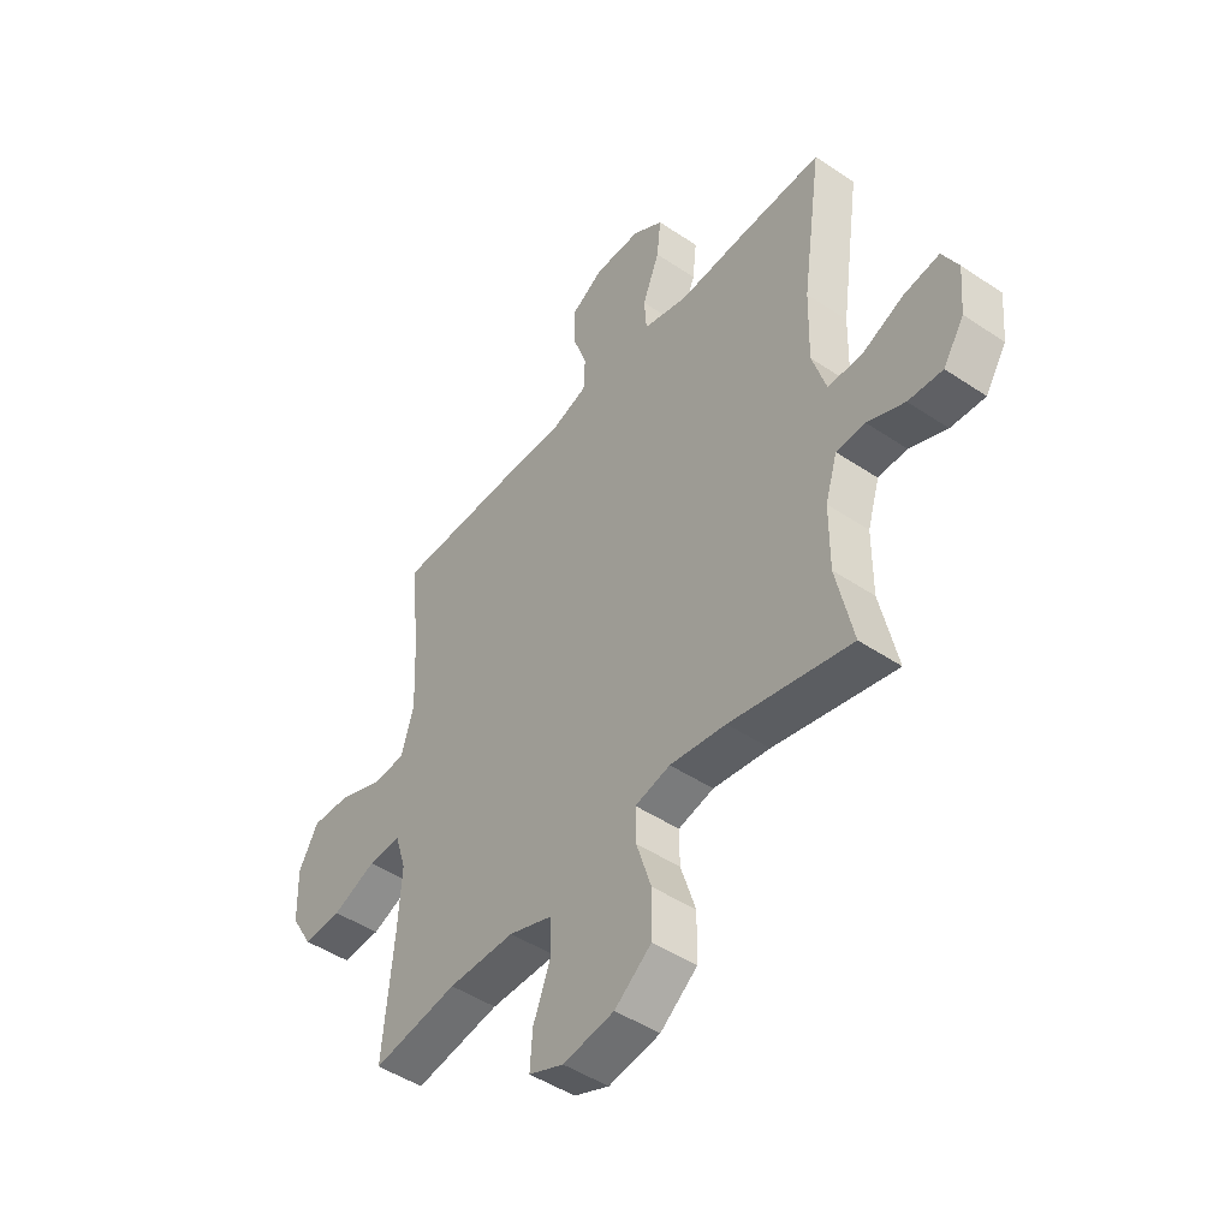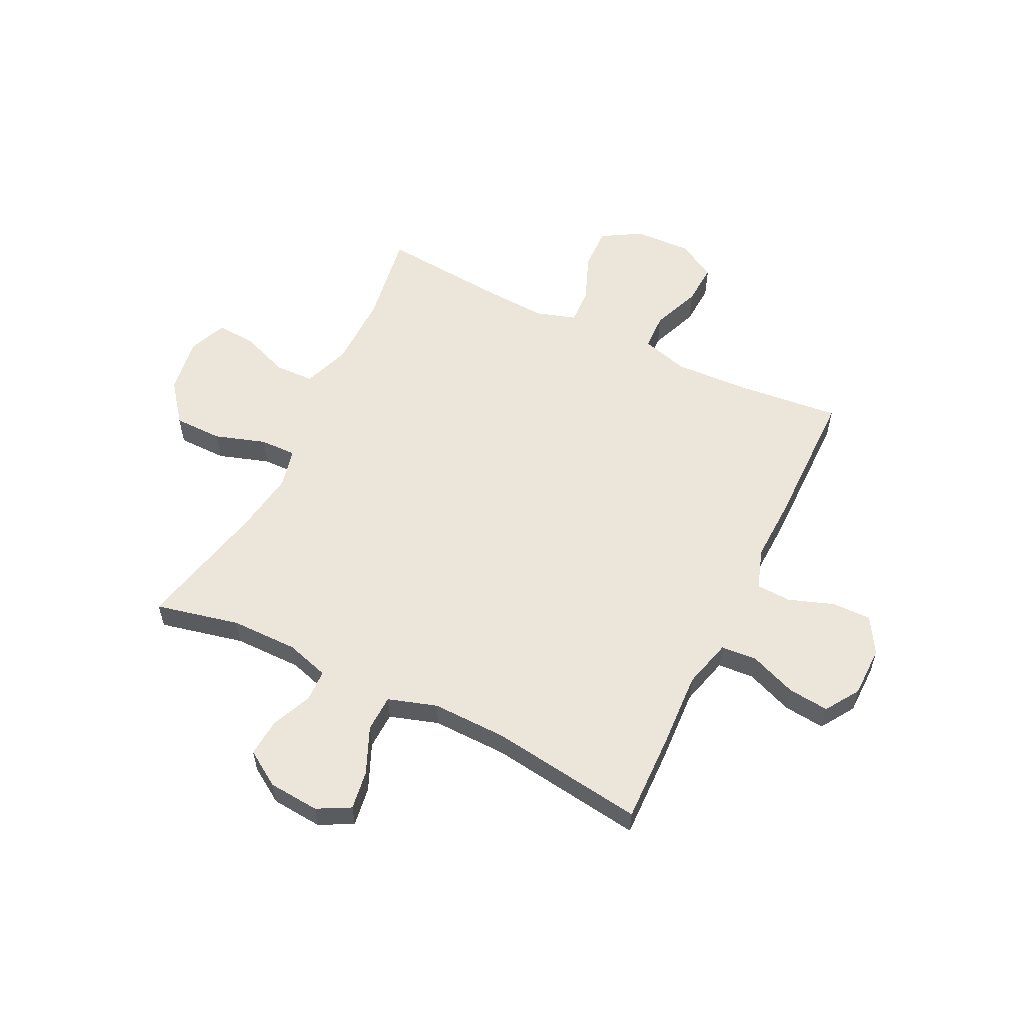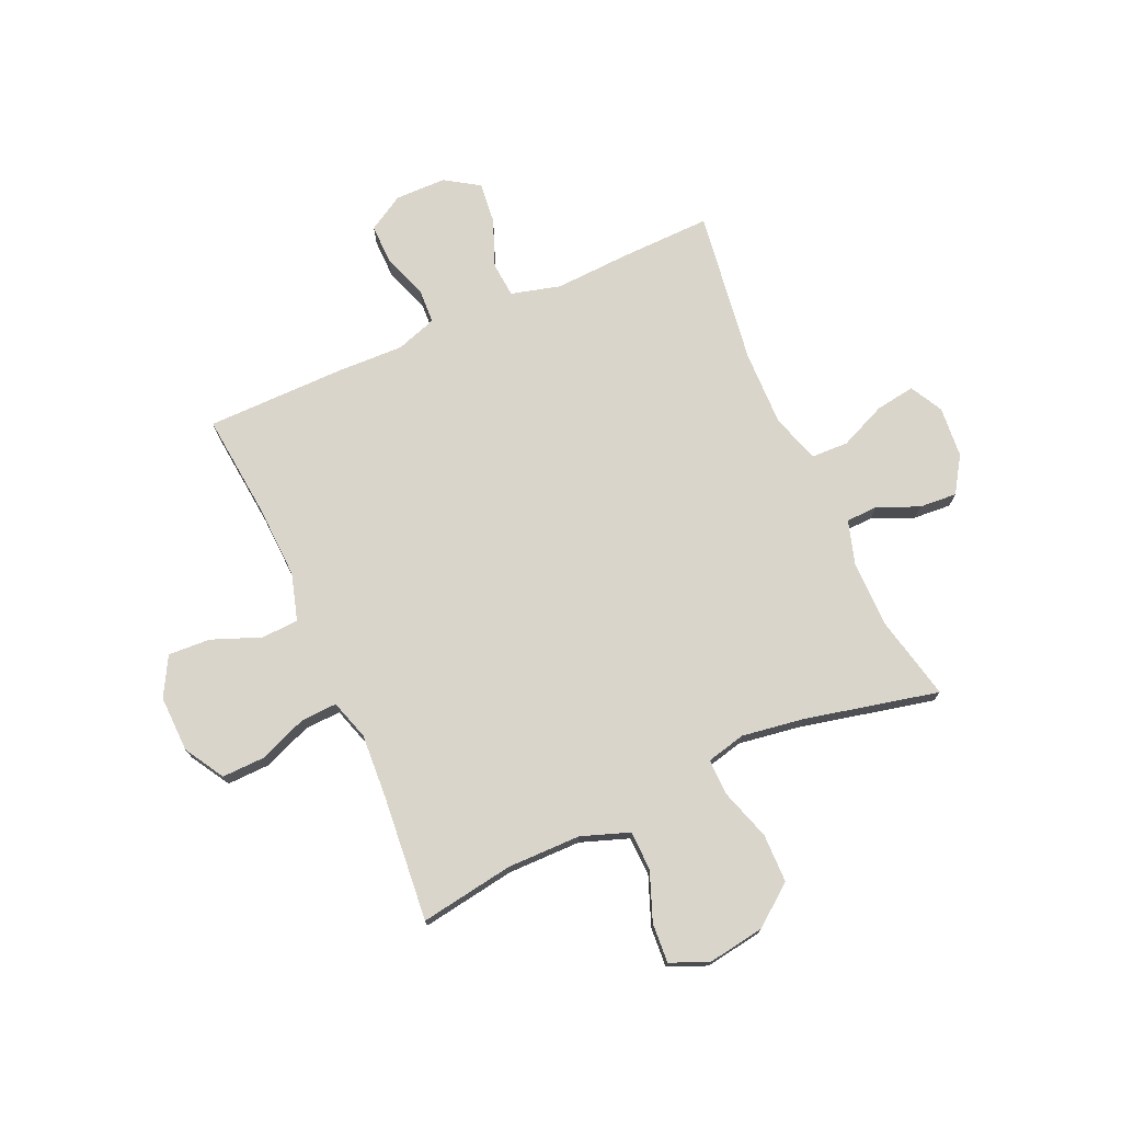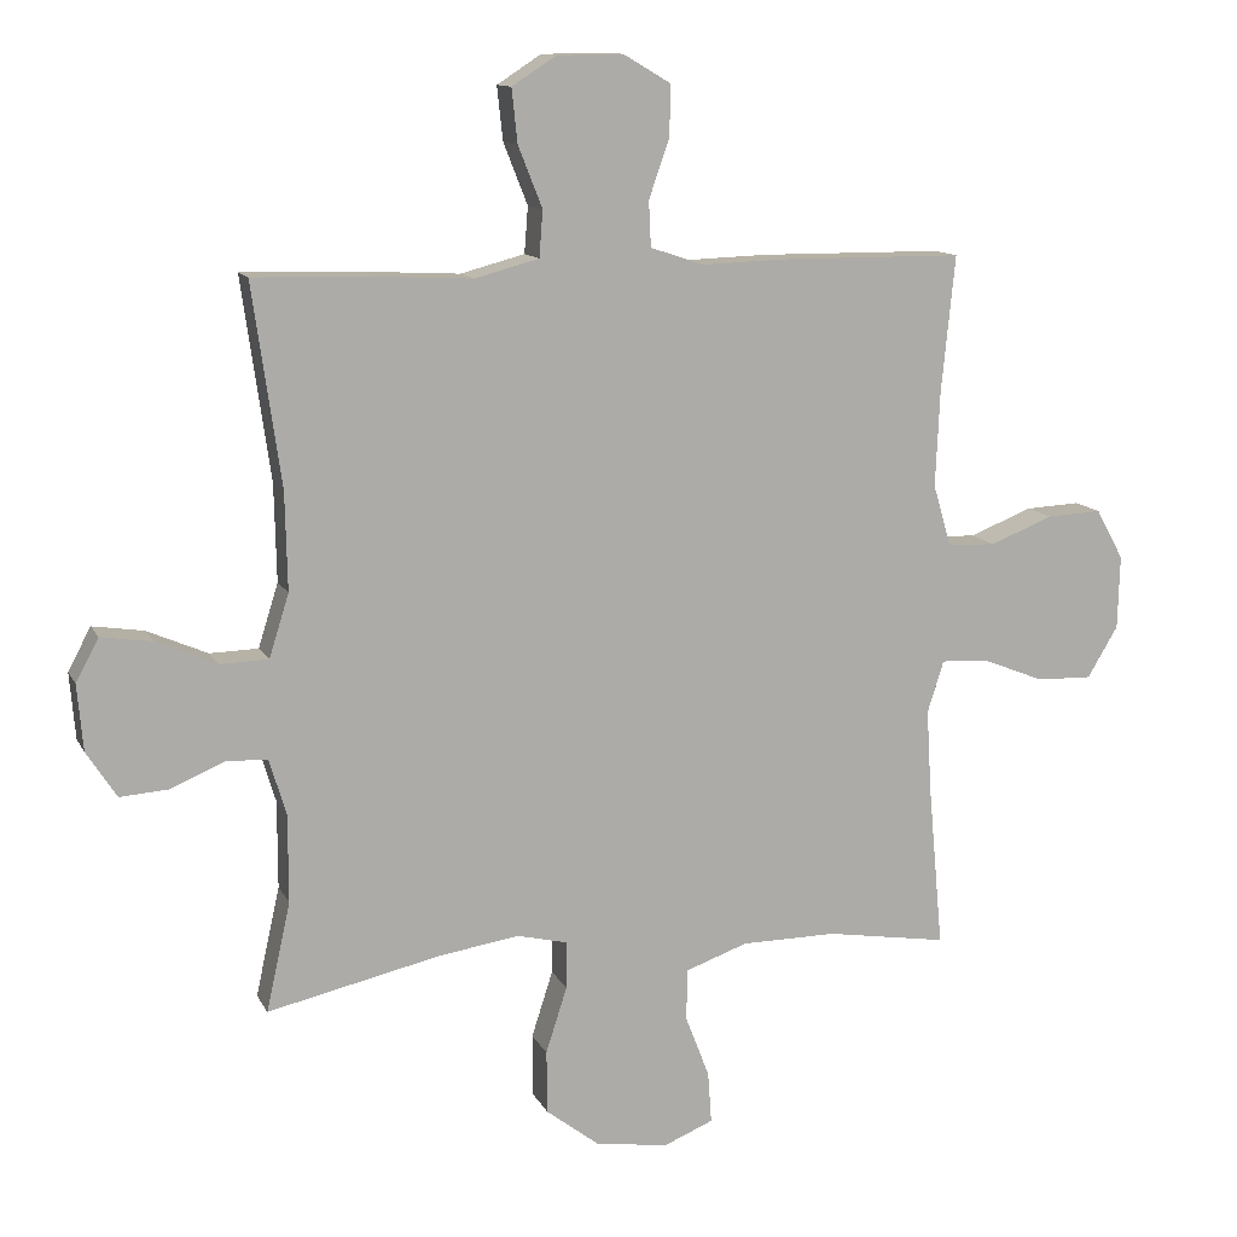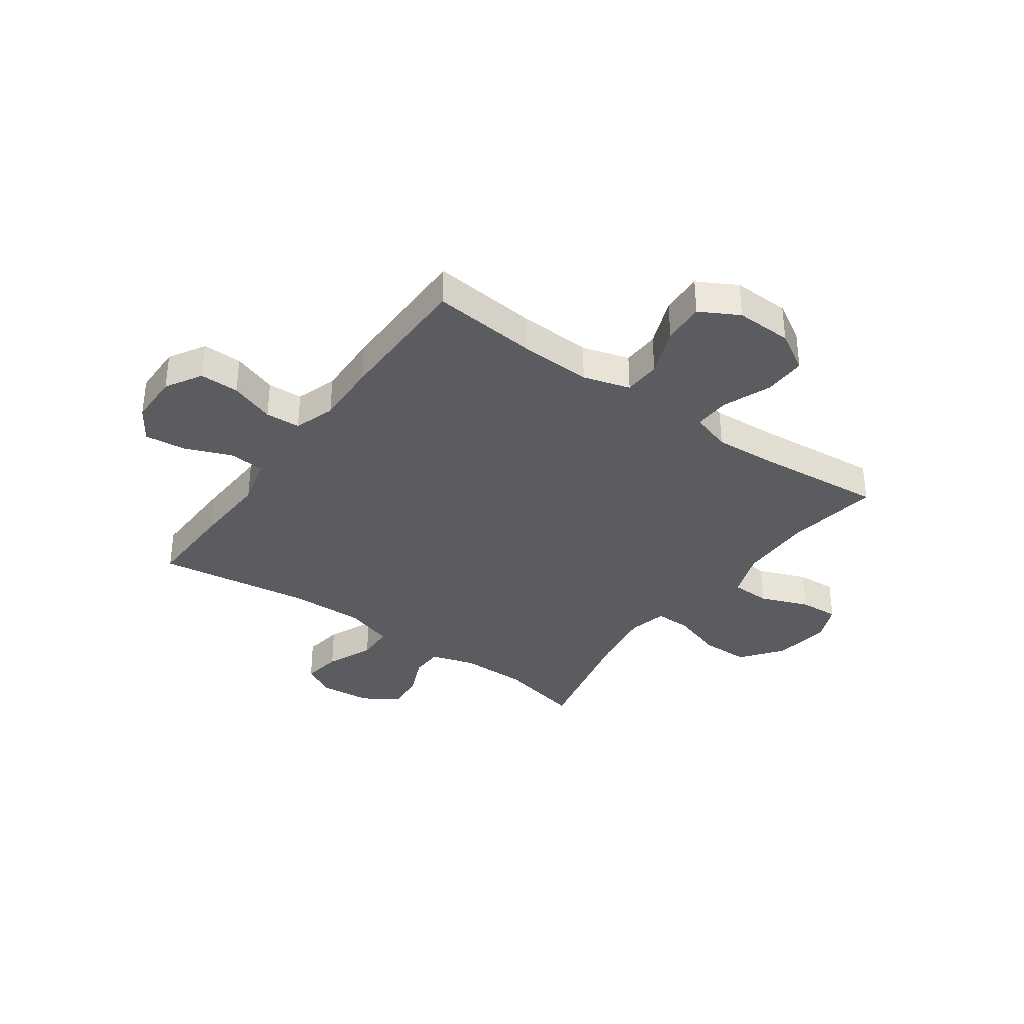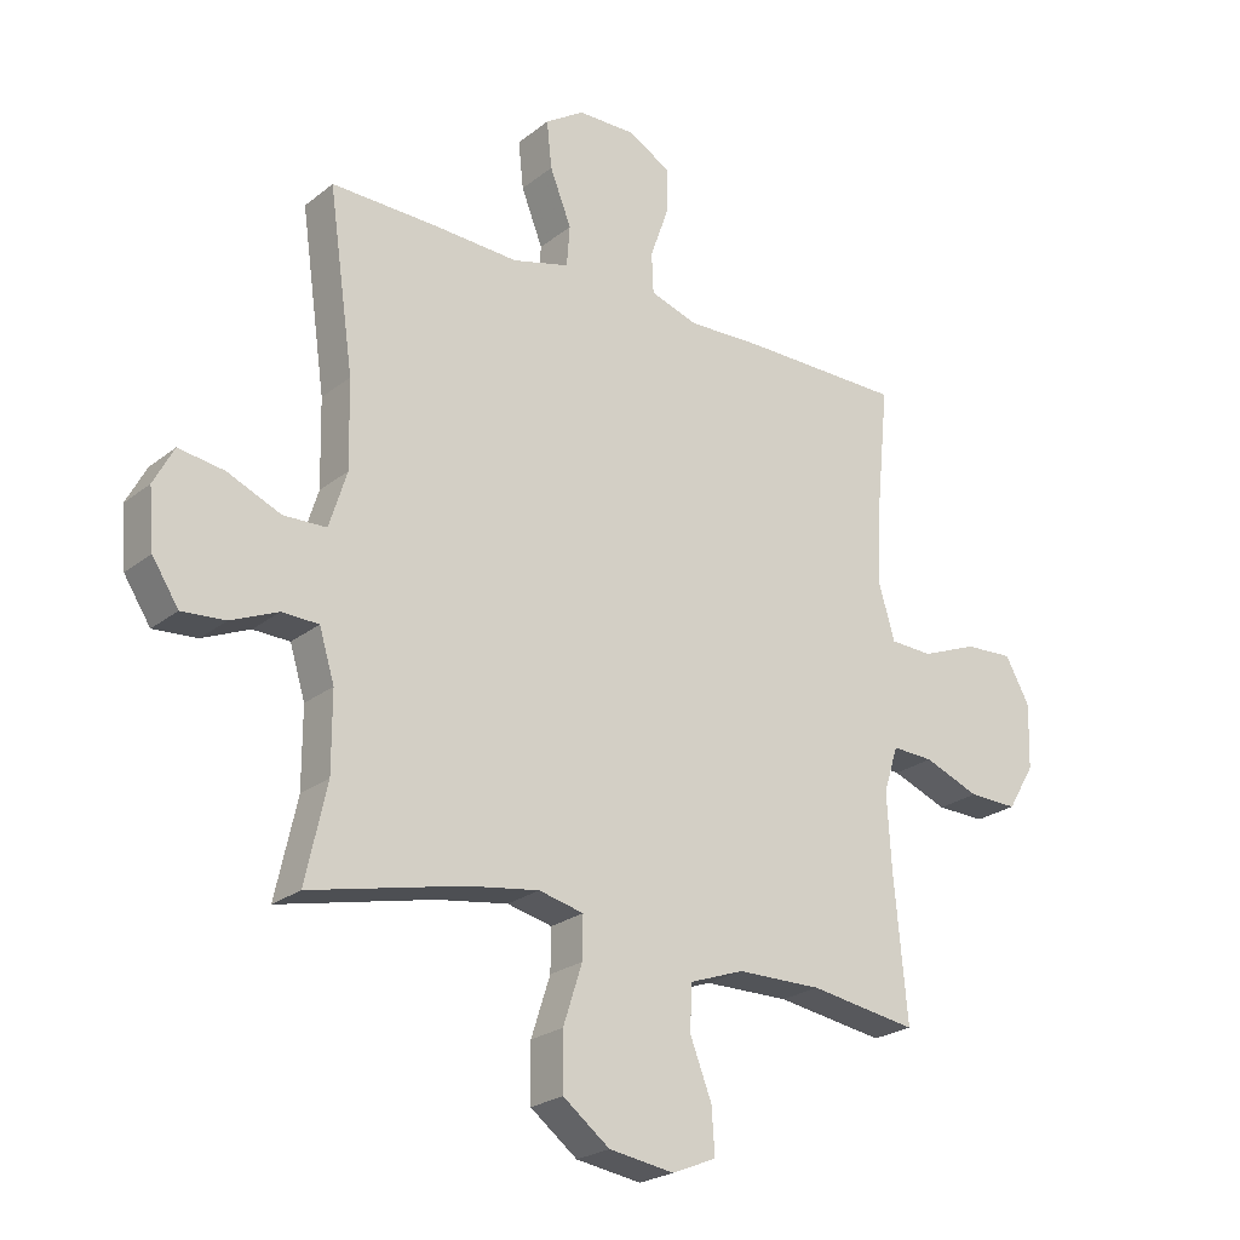
<metadata>
{"format":"obj","ext":"obj","renderer":"f3d","projection":"perspective","resolution":1024,"background":"white","views":[{"elev":-47.1,"azim":-127.3,"up":"+Z"},{"elev":56.7,"azim":-64.0,"up":"+Y"},{"elev":74.2,"azim":156.0,"up":"+Y"},{"elev":12.1,"azim":-18.2,"up":"+Z"},{"elev":-35.3,"azim":54.5,"up":"+Y"},{"elev":-23.5,"azim":-37.5,"up":"+Z"}]}
</metadata>
<code>
v -0.5 0.07 -0.5
v -0.466 0.07 -0.347
v -0.466 0.07 -0.224
v -0.49 0.07 -0.145
v -0.548 0.07 -0.143
v -0.623 0.07 -0.175
v -0.692 0.07 -0.18
v -0.734 0.07 -0.115
v -0.742 0.07 -0.022
v -0.71 0.07 0.038
v -0.638 0.07 0.027
v -0.553 0.07 -0.01
v -0.485 0.07 -0.008
v -0.457 0.07 0.081
v -0.46 0.07 0.218
v -0.5 0.07 0.5
v -0.334 0.07 0.496
v -0.197 0.07 0.489
v -0.107 0.07 0.513
v -0.102 0.07 0.578
v -0.136 0.07 0.664
v -0.144 0.07 0.739
v -0.082 0.07 0.779
v 0.011 0.07 0.78
v 0.077 0.07 0.741
v 0.076 0.07 0.669
v 0.047 0.07 0.587
v 0.05 0.07 0.523
v 0.125 0.07 0.498
v 0.242 0.07 0.502
v 0.5 0.07 0.5
v 0.481 0.07 0.309
v 0.475 0.07 0.175
v 0.5 0.07 0.089
v 0.568 0.07 0.086
v 0.657 0.07 0.121
v 0.734 0.07 0.125
v 0.773 0.07 0.054
v 0.77 0.07 -0.049
v 0.727 0.07 -0.121
v 0.649 0.07 -0.119
v 0.561 0.07 -0.084
v 0.495 0.07 -0.081
v 0.472 0.07 -0.154
v 0.479 0.07 -0.271
v 0.5 0.07 -0.5
v 0.329 0.07 -0.473
v 0.195 0.07 -0.474
v 0.108 0.07 -0.505
v 0.106 0.07 -0.577
v 0.14 0.07 -0.665
v 0.145 0.07 -0.737
v 0.075 0.07 -0.766
v -0.028 0.07 -0.75
v -0.102 0.07 -0.693
v -0.103 0.07 -0.604
v -0.073 0.07 -0.511
v -0.072 0.07 -0.445
v -0.143 0.07 -0.428
v -0.256 0.07 -0.445
v -0.5 0 -0.5
v -0.466 0 -0.347
v -0.466 0 -0.224
v -0.49 0 -0.145
v -0.548 0 -0.143
v -0.623 0 -0.175
v -0.692 0 -0.18
v -0.734 0 -0.115
v -0.742 0 -0.022
v -0.71 0 0.038
v -0.638 0 0.027
v -0.553 0 -0.01
v -0.485 0 -0.008
v -0.457 0 0.081
v -0.46 0 0.218
v -0.5 0 0.5
v -0.334 0 0.496
v -0.197 0 0.489
v -0.107 0 0.513
v -0.102 0 0.578
v -0.136 0 0.664
v -0.144 0 0.739
v -0.082 0 0.779
v 0.011 0 0.78
v 0.077 0 0.741
v 0.076 0 0.669
v 0.047 0 0.587
v 0.05 0 0.523
v 0.125 0 0.498
v 0.242 0 0.502
v 0.5 0 0.5
v 0.481 0 0.309
v 0.475 0 0.175
v 0.5 0 0.089
v 0.568 0 0.086
v 0.657 0 0.121
v 0.734 0 0.125
v 0.773 0 0.054
v 0.77 0 -0.049
v 0.727 0 -0.121
v 0.649 0 -0.119
v 0.561 0 -0.084
v 0.495 0 -0.081
v 0.472 0 -0.154
v 0.479 0 -0.271
v 0.5 0 -0.5
v 0.329 0 -0.473
v 0.195 0 -0.474
v 0.108 0 -0.505
v 0.106 0 -0.577
v 0.14 0 -0.665
v 0.145 0 -0.737
v 0.075 0 -0.766
v -0.028 0 -0.75
v -0.102 0 -0.693
v -0.103 0 -0.604
v -0.073 0 -0.511
v -0.072 0 -0.445
v -0.143 0 -0.428
v -0.256 0 -0.445
f 54 55 56 57
f 54 57 58
f 53 54 58
f 50 51 52 53
f 49 50 53 58
f 48 49 58
f 47 48 58 59
f 45 46 47
f 44 45 47 59
f 39 40 41 42
f 39 42 43
f 38 39 43
f 35 36 37 38
f 34 35 38 43
f 33 34 43 44
f 29 30 31 32
f 28 29 32 33
f 24 25 26 27
f 24 27 28
f 23 24 28
f 20 21 22 23
f 19 20 23 28
f 18 19 28 33
f 15 16 17 18
f 14 15 18 33
f 9 10 11 12
f 9 12 13
f 8 9 13
f 5 6 7 8
f 4 5 8 13
f 3 4 13 14
f 60 1 2
f 33 44 59 60
f 14 33 60
f 2 3 14 60
f 117 116 115 114
f 118 117 114
f 118 114 113
f 113 112 111 110
f 118 113 110 109
f 118 109 108
f 119 118 108 107
f 107 106 105
f 119 107 105 104
f 102 101 100 99
f 103 102 99
f 103 99 98
f 98 97 96 95
f 103 98 95 94
f 104 103 94 93
f 92 91 90 89
f 93 92 89 88
f 87 86 85 84
f 88 87 84
f 88 84 83
f 83 82 81 80
f 88 83 80 79
f 93 88 79 78
f 78 77 76 75
f 93 78 75 74
f 72 71 70 69
f 73 72 69
f 73 69 68
f 68 67 66 65
f 73 68 65 64
f 74 73 64 63
f 62 61 120
f 120 119 104 93
f 120 93 74
f 120 74 63 62
f 1 61 62 2
f 2 62 63 3
f 3 63 64 4
f 4 64 65 5
f 5 65 66 6
f 6 66 67 7
f 7 67 68 8
f 8 68 69 9
f 9 69 70 10
f 10 70 71 11
f 11 71 72 12
f 12 72 73 13
f 13 73 74 14
f 14 74 75 15
f 15 75 76 16
f 16 76 77 17
f 17 77 78 18
f 18 78 79 19
f 19 79 80 20
f 20 80 81 21
f 21 81 82 22
f 22 82 83 23
f 23 83 84 24
f 24 84 85 25
f 25 85 86 26
f 26 86 87 27
f 27 87 88 28
f 28 88 89 29
f 29 89 90 30
f 30 90 91 31
f 31 91 92 32
f 32 92 93 33
f 33 93 94 34
f 34 94 95 35
f 35 95 96 36
f 36 96 97 37
f 37 97 98 38
f 38 98 99 39
f 39 99 100 40
f 40 100 101 41
f 41 101 102 42
f 42 102 103 43
f 43 103 104 44
f 44 104 105 45
f 45 105 106 46
f 46 106 107 47
f 47 107 108 48
f 48 108 109 49
f 49 109 110 50
f 50 110 111 51
f 51 111 112 52
f 52 112 113 53
f 53 113 114 54
f 54 114 115 55
f 55 115 116 56
f 56 116 117 57
f 57 117 118 58
f 58 118 119 59
f 59 119 120 60
f 60 120 61 1

</code>
